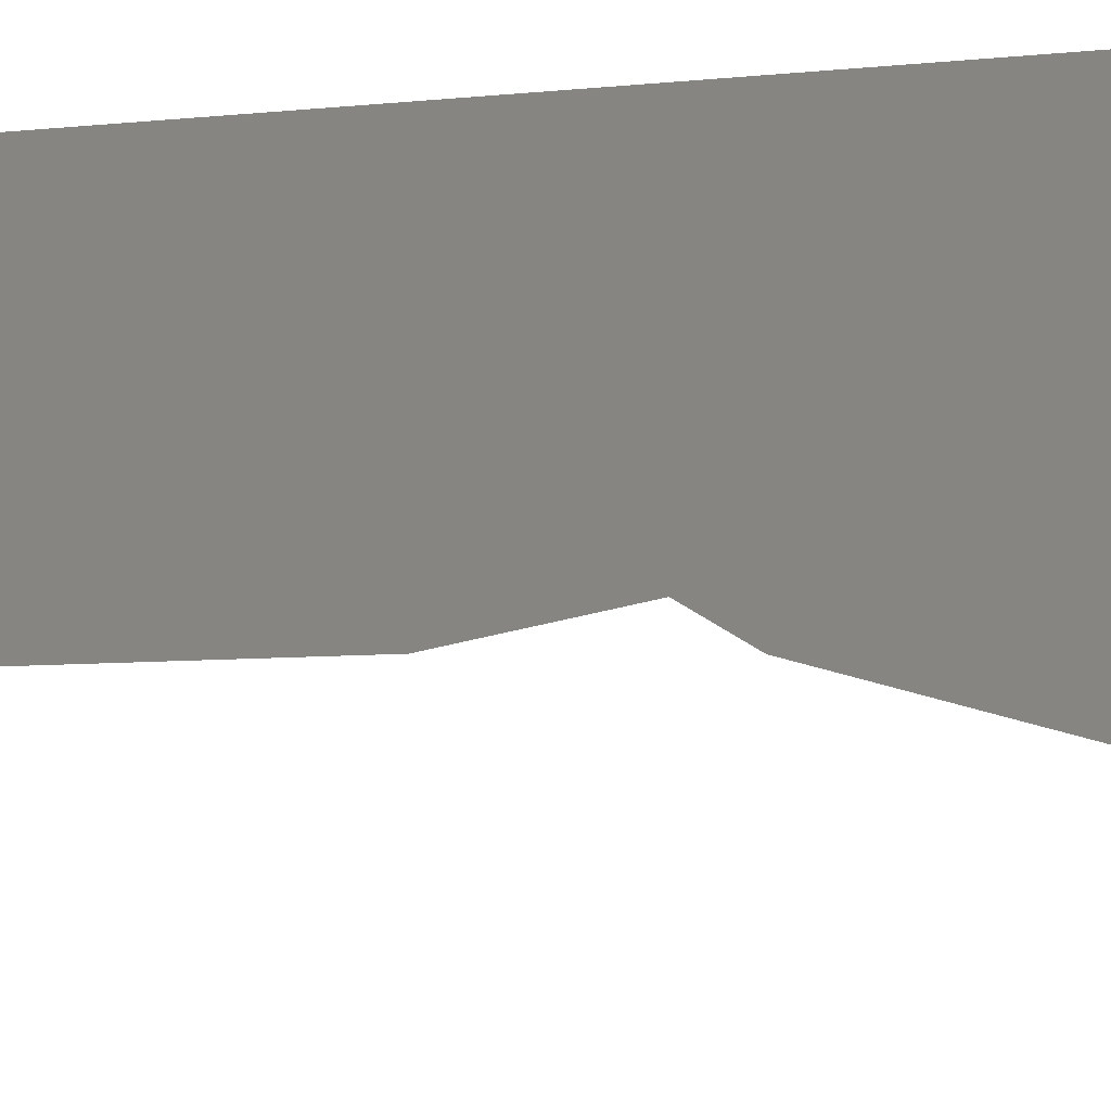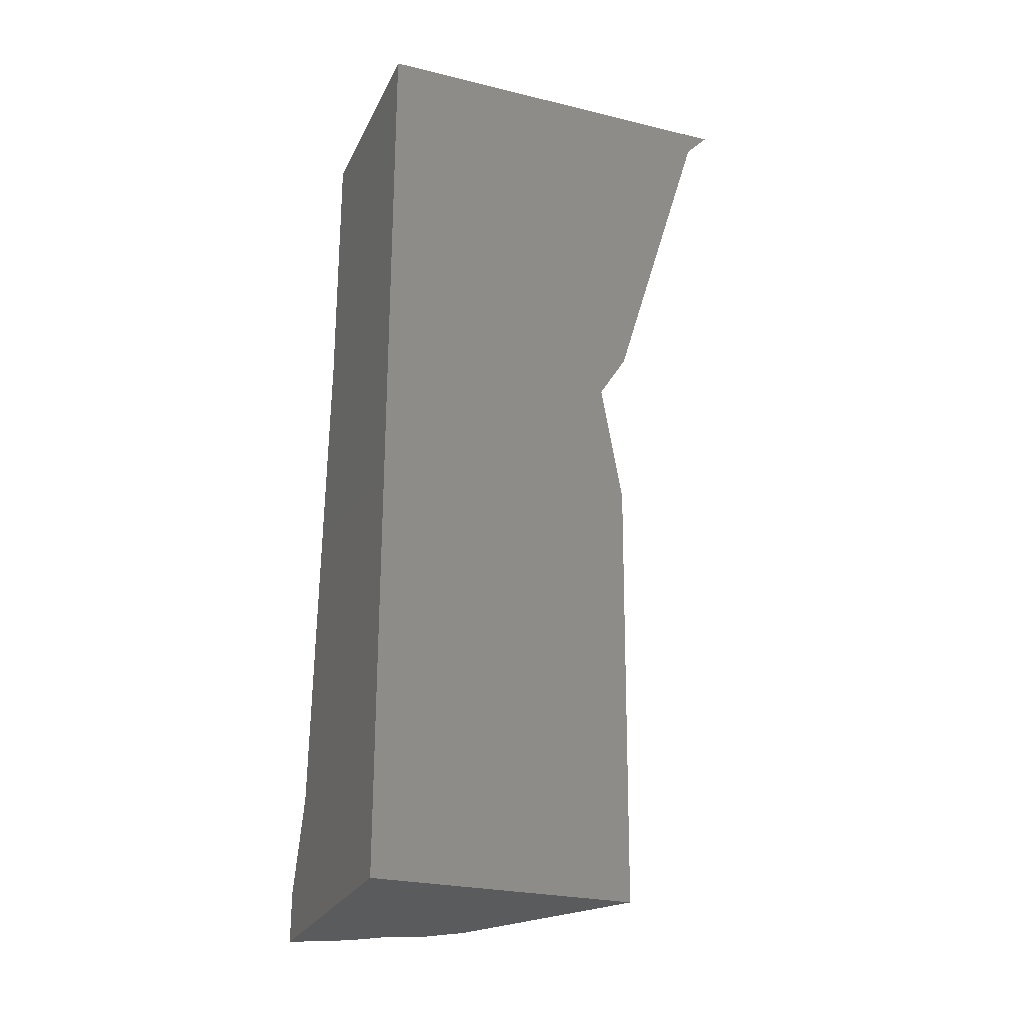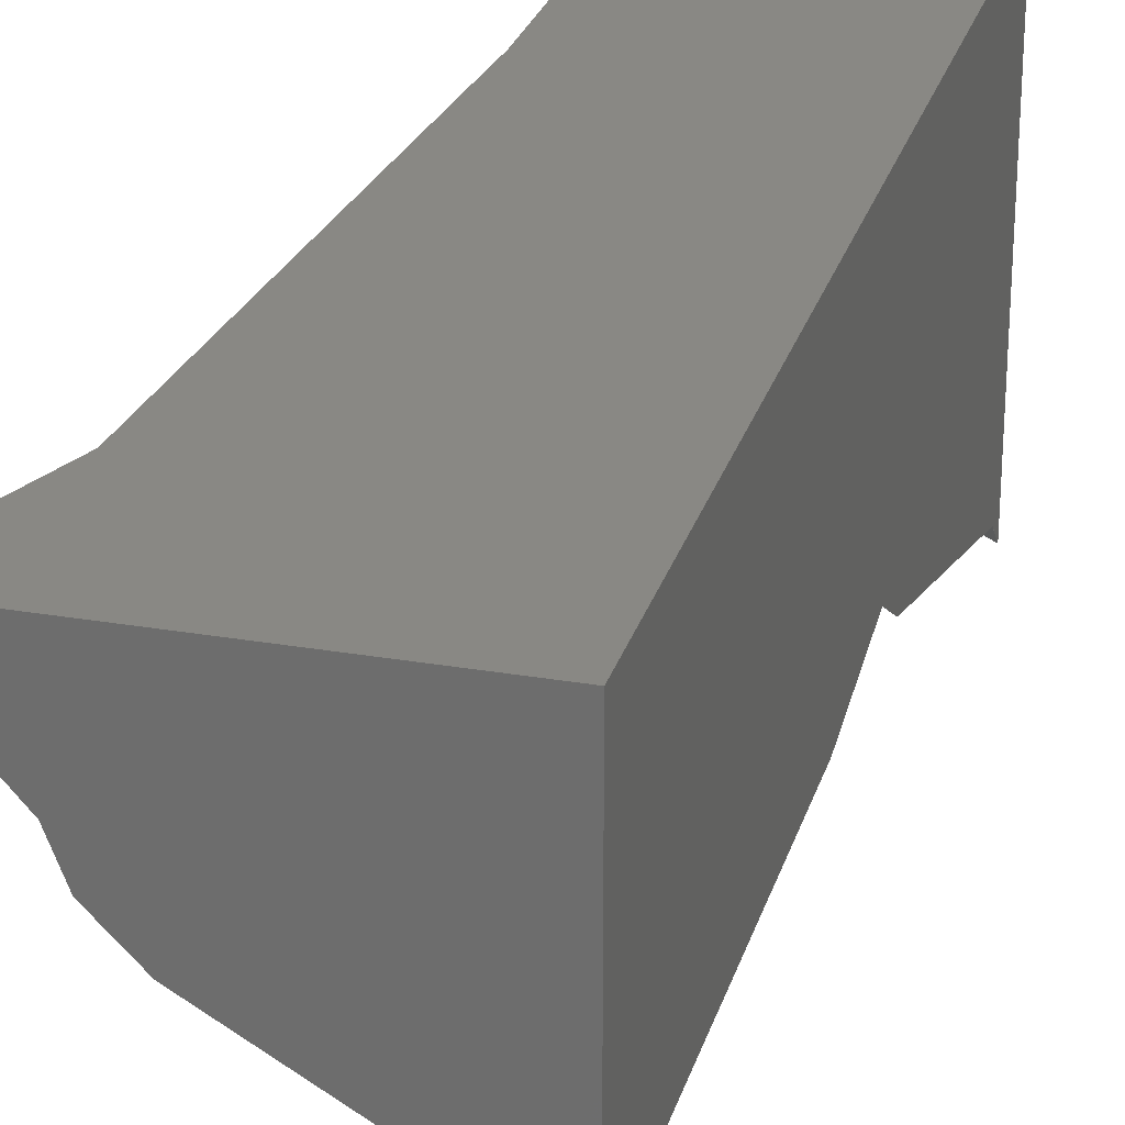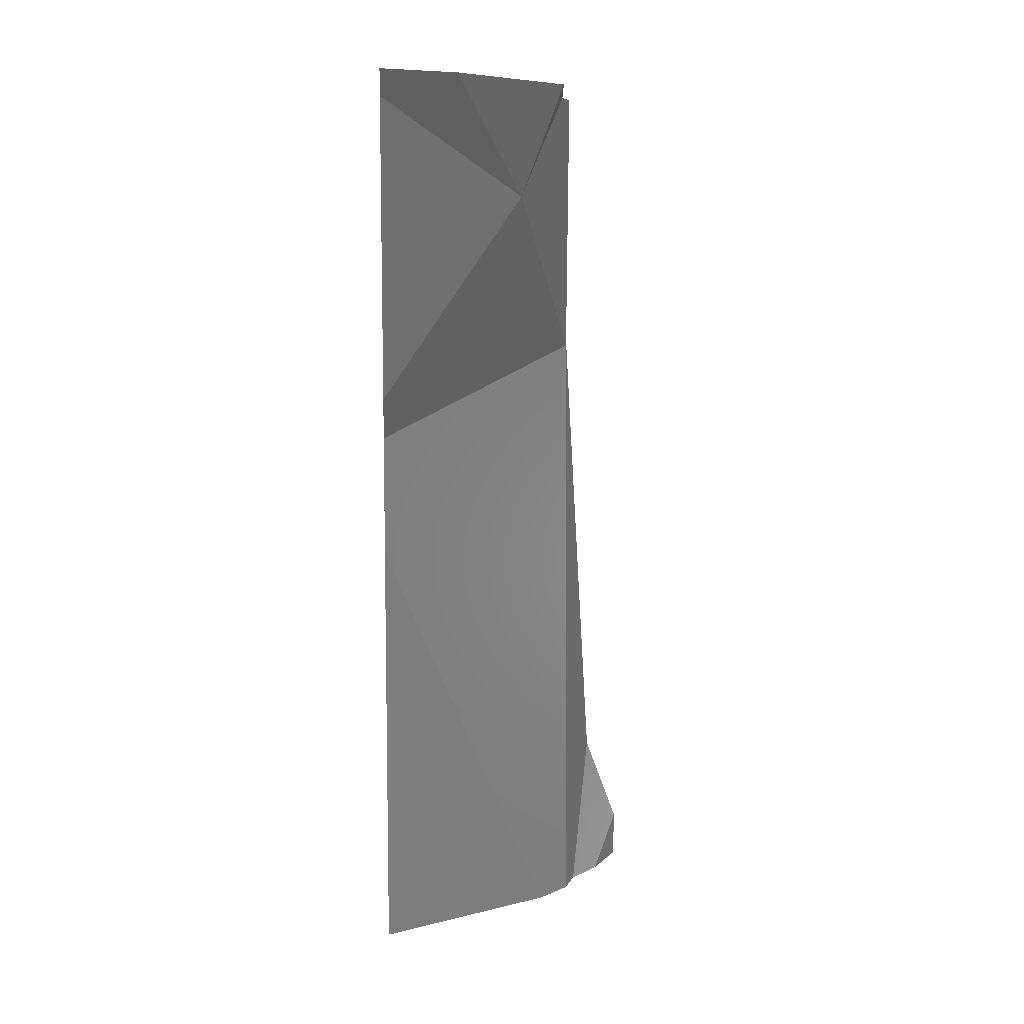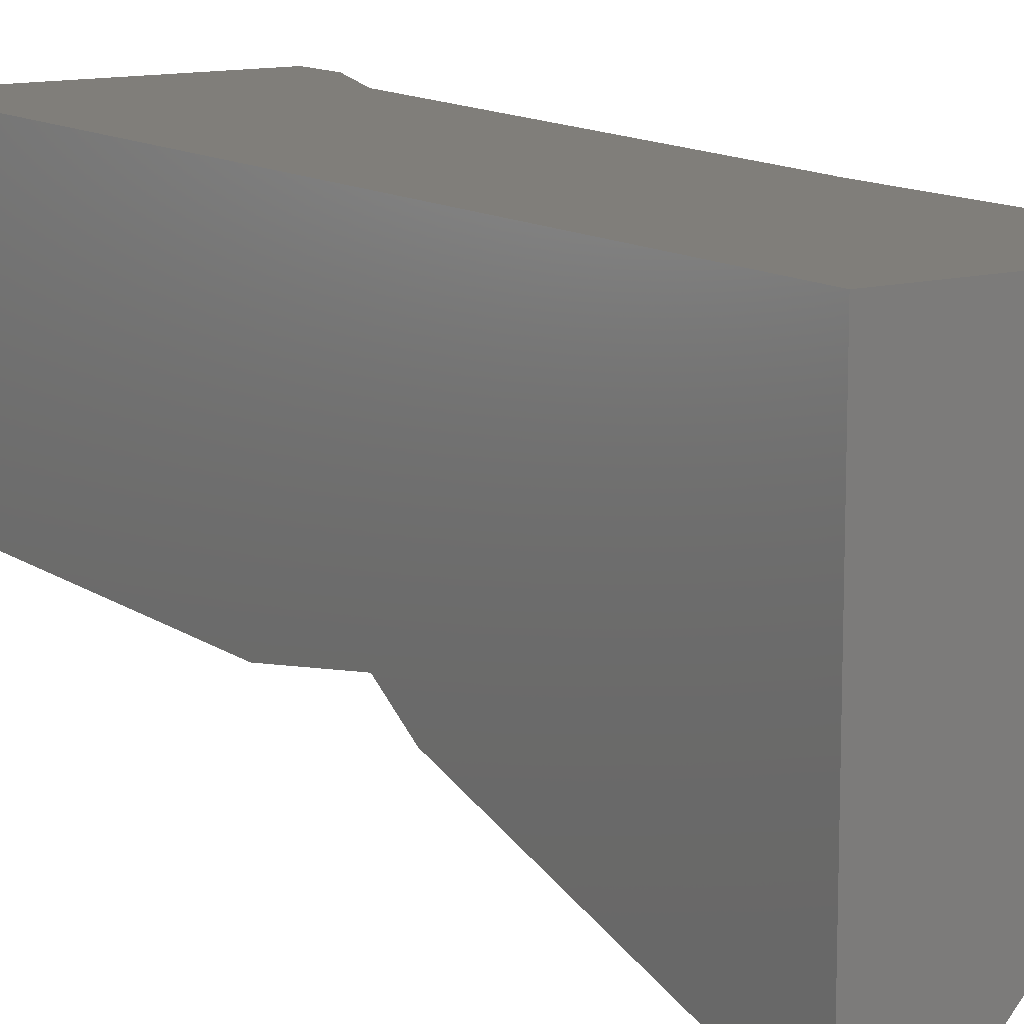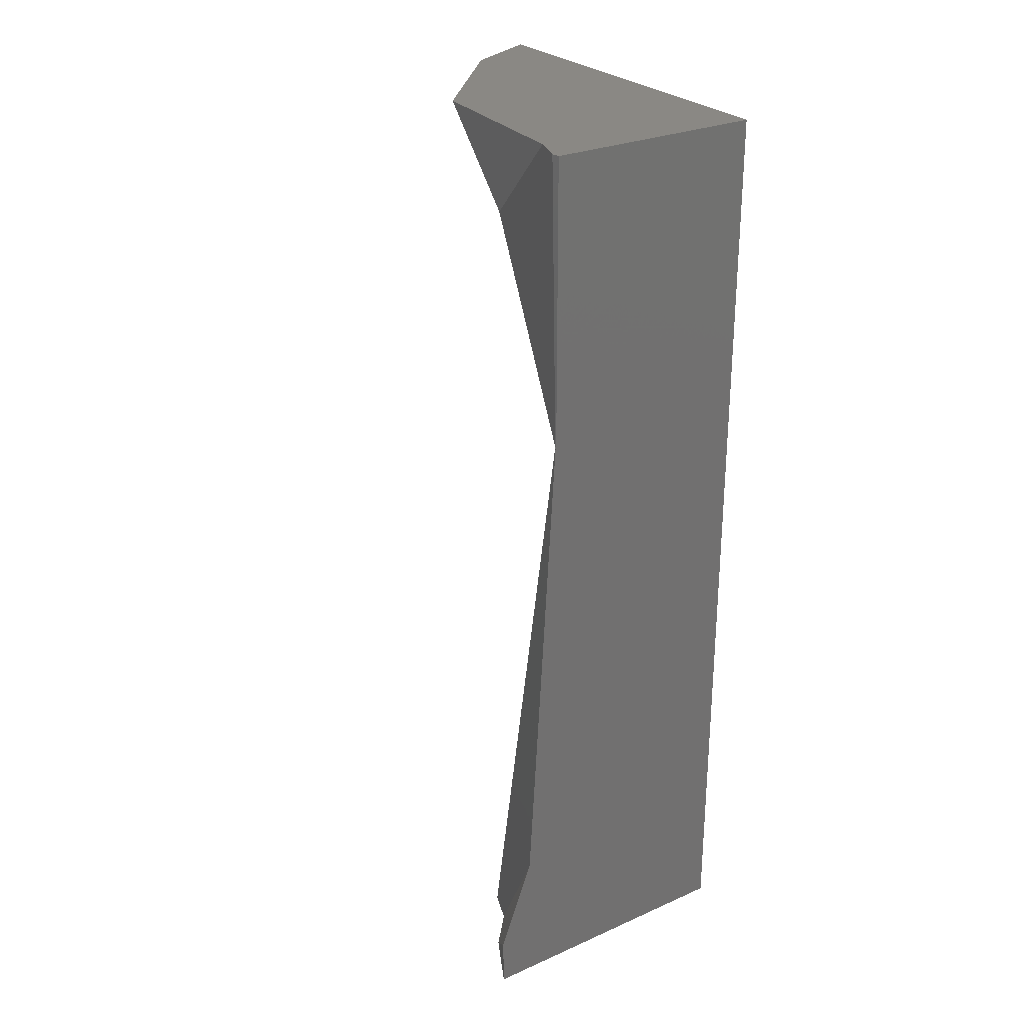
<metadata>
{"format":"stl","ext":"stl","renderer":"f3d","projection":"perspective","resolution":1024,"background":"white","views":[{"elev":-10.6,"azim":104.2,"up":"+Z"},{"elev":-25.7,"azim":68.9,"up":"+Y"},{"elev":26.5,"azim":15.2,"up":"+Z"},{"elev":8.4,"azim":176.1,"up":"+Y"},{"elev":12.2,"azim":146.8,"up":"+Z"},{"elev":27.2,"azim":-34.1,"up":"+Y"}]}
</metadata>
<code>
# stl→obj: 111 verts, 185 faces
v -0.1485 0.03857 -0.04724
v -0.1487 0.08479 -0.04724
v -0.1488 0.06924 -0.04827
v -0.1486 0.03855 -0.04752
v -0.1487 0.03809 -0.04724
v -0.1509 -0.09267 -0.06088
v -0.1549 -0.07082 -0.04724
v -0.1492 -0.01393 -0.05376
v -0.1523 -0.1024 -0.06338
v -0.156 -0.1024 -0.05924
v -0.1625 -0.09142 -0.04724
v -0.1624 -0.1024 -0.04724
v -0.148 0.03983 -0.04901
v -0.1483 0.02336 -0.05038
v -0.1479 0.03299 -0.04918
v -0.1476 0.03819 -0.04853
v -0.1488 0.1024 -0.04724
v -0.149 0.1024 -0.04907
v -0.1501 -0.09707 -0.06363
v -0.1504 -0.1024 -0.06559
v -0.1488 0.1024 -0.04957
v -0.1463 0.04417 -0.05406
v -0.1464 -0.1024 -0.07413
v -0.1465 -0.1024 -0.07404
v -0.1447 0.006964 -0.05693
v -0.1492 -0.1024 -0.06693
v -0.1442 0.03686 -0.05223
v -0.1477 0.1024 -0.05267
v -0.1379 0.06527 -0.07858
v -0.1395 -0.1024 -0.08119
v -0.1332 -0.08724 -0.08498
v -0.1329 -0.1024 -0.08498
v -0.131 0.03168 -0.06663
v -0.1133 -0.03929 -0.09701
v -0.1014 -0.0902 -0.1034
v -0.1331 -0.09078 -0.08498
v -0.1 -0.09633 -0.1042
v -0.1 -0.1024 -0.1041
v -0.1 -0.1024 -0.08041
v -0.1431 0.1024 -0.09541
v -0.1334 0.07644 -0.09156
v -0.1465 0.1024 -0.05602
v -0.1143 0.02513 -0.08484
v -0.1 -0.007337 -0.105
v -0.1 -0.09017 -0.1043
v -0.1 -0.03757 -0.07714
v -0.1 -0.01089 -0.08945
v -0.1 -0.01308 -0.07984
v -0.1 -0.02647 -0.07142
v -0.1 -0.007336 -0.105
v -0.1 -0.06487 -0.04724
v -0.1 -0.1024 -0.04724
v -0.1 -0.02052 -0.04724
v -0.117 0.1024 -0.1237
v -0.1 0.02932 -0.1065
v -0.1 0.01955 -0.1004
v -0.1 0.01463 -0.1012
v -0.1 0.04794 -0.1122
v -0.1 0.02908 -0.1064
v -0.1 0.0364 -0.1058
v -0.1 0.003048 -0.08999
v -0.1 0.005801 -0.08884
v -0.1 -0.01346 -0.07819
v -0.1 0.1024 -0.132
v -0.1 0.09693 -0.127
v -0.1 0.07117 -0.1029
v -0.1 0.01157 -0.04724
v -0.1 0.09884 -0.1287
v -0.1 0.1024 -0.1306
v -0.1 0.1024 -0.1003
v -0.1 0.06601 -0.09808
v -0.1 0.1024 -0.06344
v -0.1 0.1024 -0.04724
v -0.1471 0.1024 -0.04724
v -0.148 0.1024 -0.04839
v -0.1473 0.1024 -0.04746
v -0.1066 0.1024 -0.1288
v -0.144 0.1024 -0.08495
v -0.1319 0.1024 -0.08916
v -0.1511 -0.1024 -0.06176
v -0.1566 -0.1024 -0.04724
v -0.1496 -0.1024 -0.0596
v -0.1479 -0.1024 -0.04724
v -0.1445 -0.1024 -0.05259
v -0.1464 -0.1024 -0.04724
v -0.1406 -0.1024 -0.04724
v -0.1502 -0.1024 -0.06426
v -0.148 -0.1024 -0.06993
v -0.1408 -0.1024 -0.0665
v -0.1399 -0.1024 -0.06537
v -0.1267 -0.1024 -0.04724
v -0.1397 -0.1024 -0.066
v -0.1018 -0.1024 -0.04811
v -0.1019 -0.1024 -0.04724
v -0.1485 0.02676 -0.04724
v -0.1465 0.03376 -0.04724
v -0.1485 0.03801 -0.04724
v -0.1477 0.06078 -0.04724
v -0.1486 0.06045 -0.04724
v -0.1486 0.05264 -0.04724
v -0.1474 0.05387 -0.04724
v -0.1386 0.01696 -0.04724
v -0.1428 0.0586 -0.04724
v -0.1261 -0.009504 -0.04724
v -0.1349 -0.01962 -0.04724
v -0.1198 -0.02284 -0.04724
v -0.139 0.0624 -0.04724
v -0.1464 0.09508 -0.04724
v -0.1339 0.06763 -0.04724
v -0.1471 0.1017 -0.04724
v -0.1155 0.01962 -0.04724
f 1 2 3
f 1 3 4
f 1 4 5
f 6 7 5
f 6 5 4
f 6 4 8
f 7 6 9
f 7 9 10
f 7 10 11
f 12 11 10
f 13 4 3
f 14 4 15
f 4 14 8
f 16 4 13
f 4 16 15
f 2 17 18
f 2 18 3
f 19 6 8
f 9 6 19
f 9 19 20
f 18 21 22
f 18 22 13
f 18 13 3
f 23 24 14
f 23 14 15
f 23 15 25
f 26 19 8
f 26 8 14
f 26 14 24
f 20 19 26
f 27 16 13
f 27 13 22
f 15 16 27
f 15 27 25
f 21 28 29
f 21 29 22
f 30 23 25
f 30 25 31
f 30 31 32
f 33 27 22
f 33 22 29
f 25 27 33
f 25 33 34
f 25 34 31
f 31 34 35
f 31 35 36
f 35 37 38
f 35 38 32
f 35 32 36
f 39 38 37
f 40 41 42
f 28 42 41
f 28 41 29
f 43 33 29
f 43 29 41
f 33 43 44
f 33 44 34
f 34 44 45
f 34 45 35
f 46 47 48
f 46 48 49
f 50 47 46
f 50 46 45
f 45 37 35
f 51 52 46
f 51 46 49
f 52 39 37
f 52 37 45
f 52 45 46
f 53 51 48
f 54 41 40
f 55 56 43
f 55 43 41
f 43 56 44
f 48 47 57
f 48 57 56
f 57 47 50
f 58 55 41
f 59 55 58
f 59 58 60
f 61 59 60
f 61 60 62
f 63 48 61
f 63 61 62
f 64 65 41
f 64 41 54
f 65 58 41
f 60 58 65
f 60 65 66
f 67 53 63
f 67 63 60
f 67 60 66
f 68 64 69
f 66 68 69
f 66 69 70
f 71 66 70
f 71 70 72
f 73 67 71
f 73 71 72
f 17 74 21
f 17 21 18
f 21 75 28
f 28 75 76
f 28 76 42
f 69 64 77
f 70 69 77
f 70 77 54
f 70 54 40
f 70 40 78
f 72 70 79
f 74 73 72
f 74 72 79
f 74 79 78
f 74 78 76
f 9 80 81
f 9 81 12
f 9 12 10
f 80 82 83
f 80 83 81
f 82 84 85
f 82 85 83
f 84 86 85
f 20 87 80
f 20 80 9
f 87 82 80
f 26 87 20
f 88 89 90
f 88 90 84
f 88 84 82
f 88 82 87
f 89 88 24
f 89 24 23
f 90 91 86
f 90 86 84
f 89 92 90
f 92 89 23
f 92 23 30
f 92 30 32
f 92 93 94
f 92 94 91
f 92 91 90
f 38 39 93
f 38 93 92
f 38 92 32
f 93 52 94
f 39 52 93
f 12 81 7
f 12 7 11
f 81 83 1
f 81 1 5
f 83 85 95
f 85 86 96
f 85 96 97
f 85 97 95
f 98 2 99
f 100 101 98
f 100 98 99
f 96 101 100
f 96 100 97
f 86 91 102
f 86 102 96
f 101 103 74
f 101 74 17
f 101 17 2
f 102 103 101
f 102 101 96
f 104 102 105
f 91 94 106
f 91 106 104
f 91 104 105
f 103 107 108
f 106 107 103
f 106 103 102
f 94 52 51
f 94 51 106
f 107 109 110
f 107 110 108
f 51 53 109
f 51 109 107
f 51 107 106
f 53 67 111
f 109 73 74
f 109 74 110
f 67 73 109
f 67 109 111

</code>
